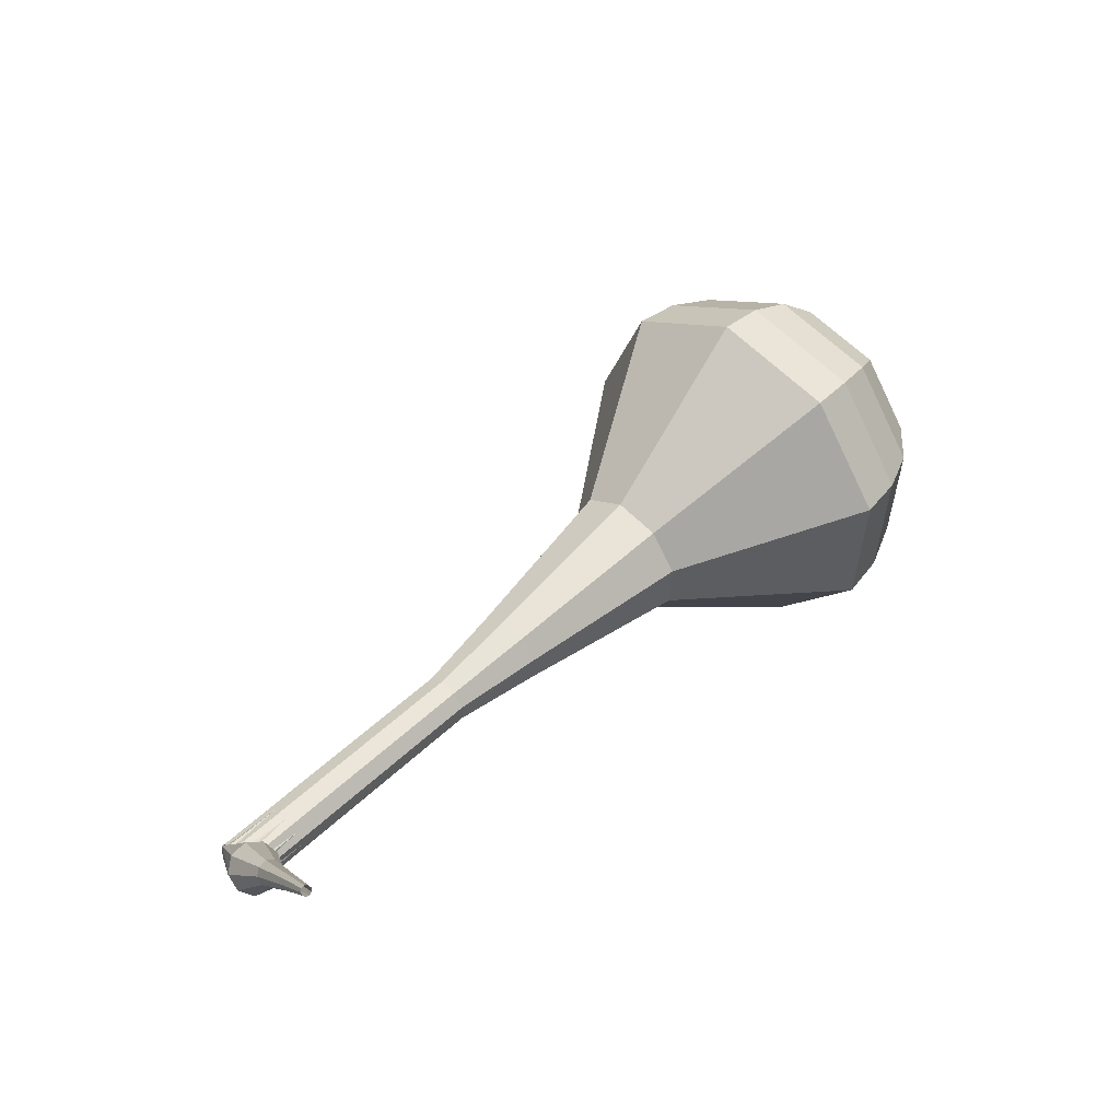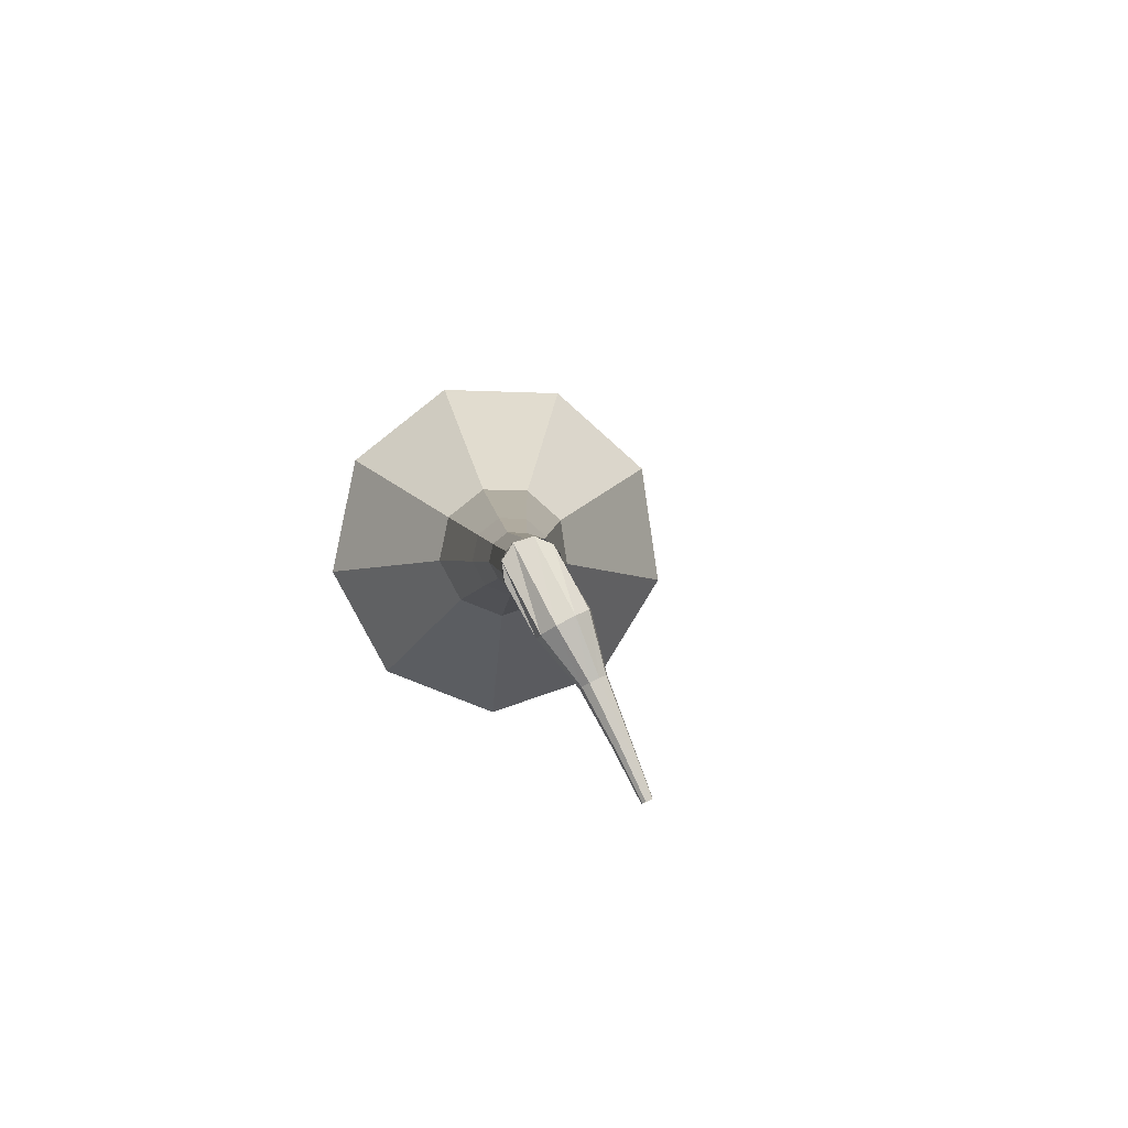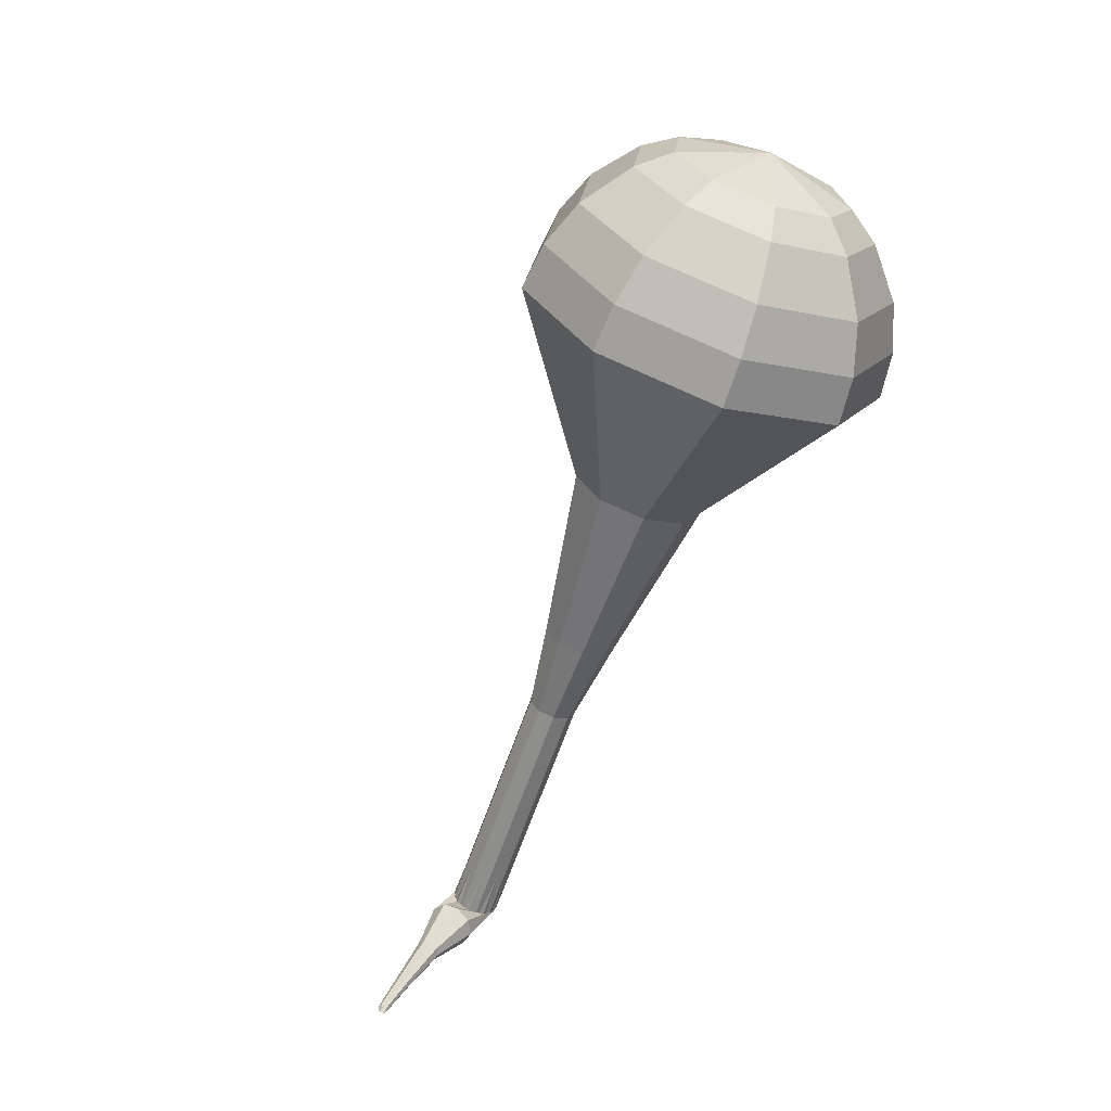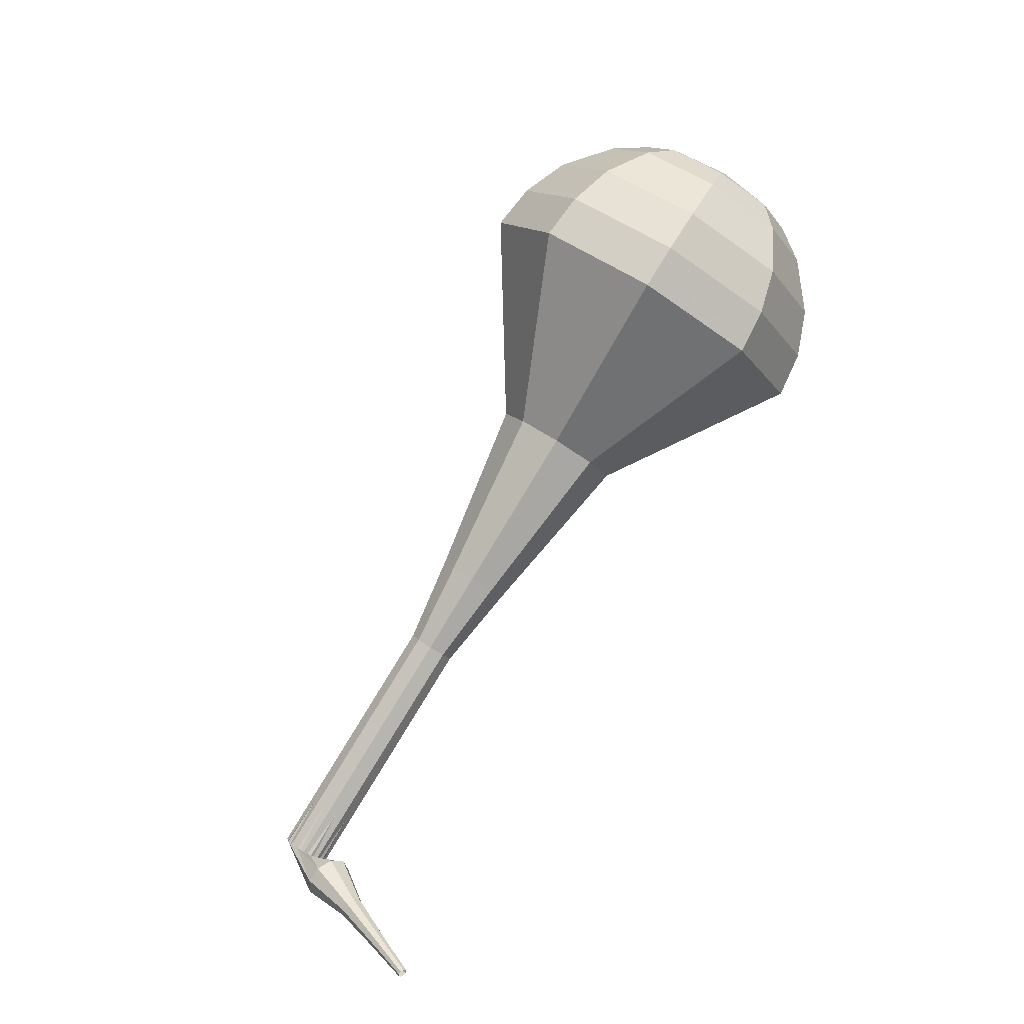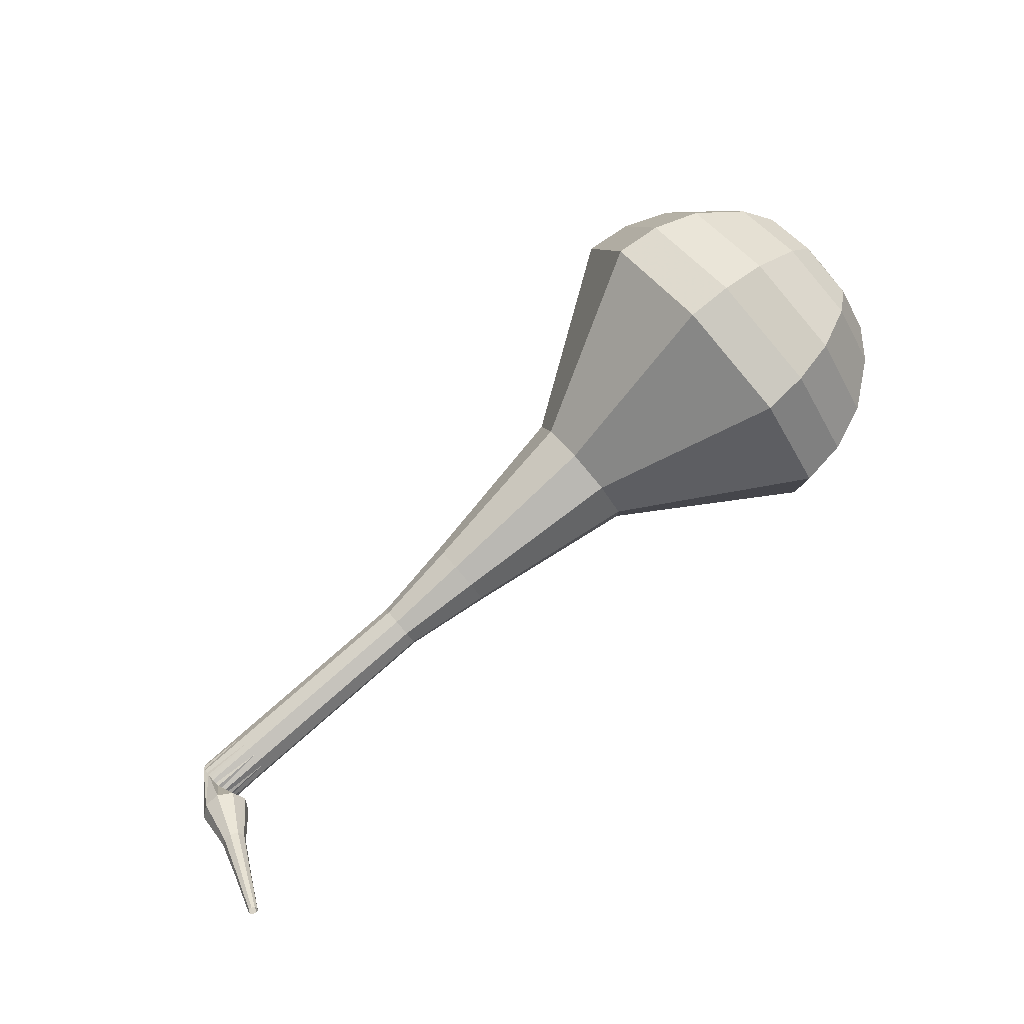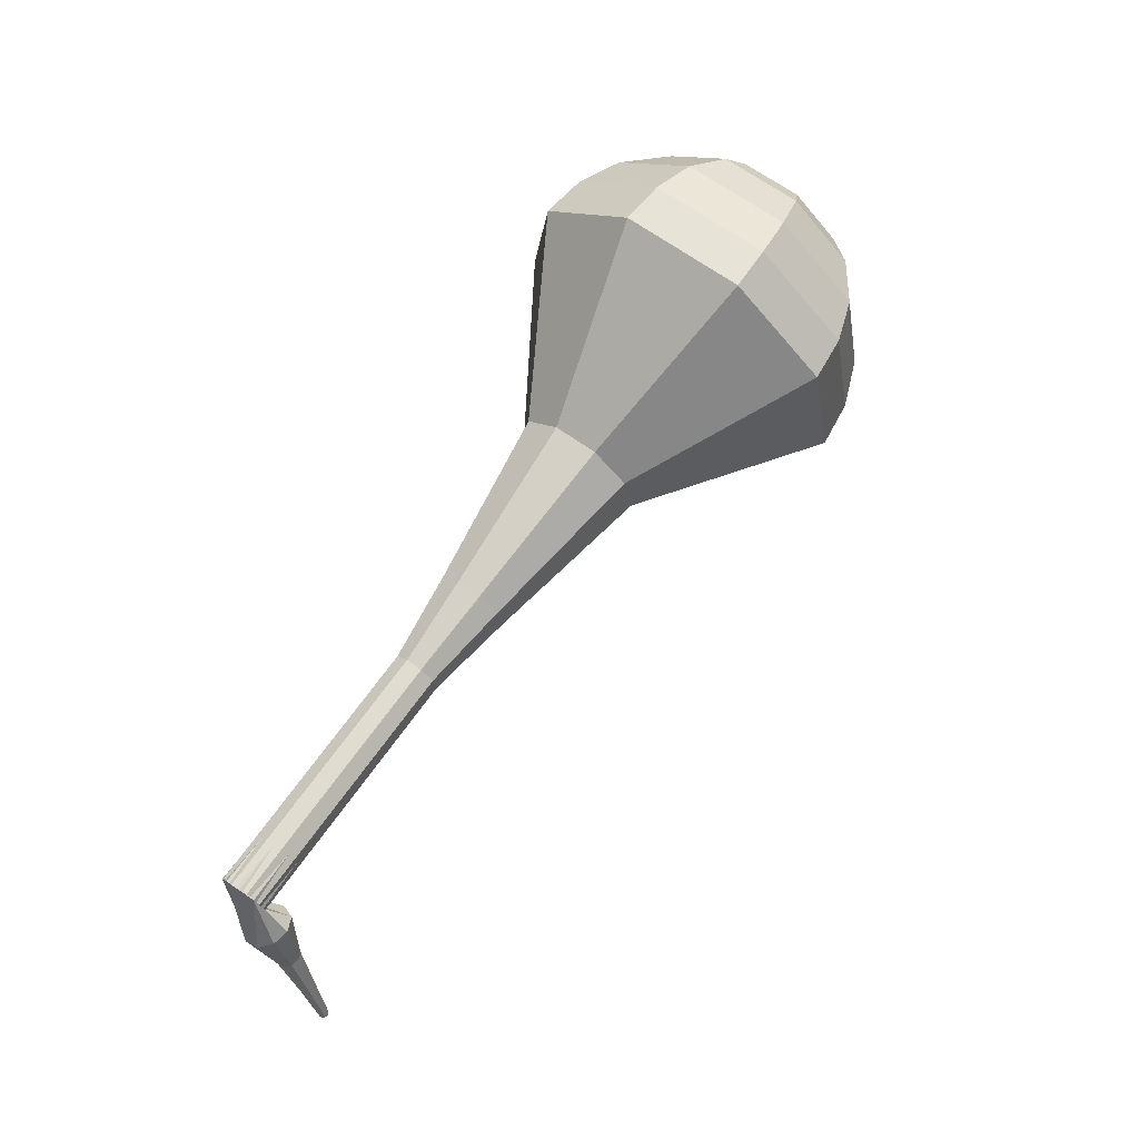
<metadata>
{"format":"obj","ext":"obj","renderer":"f3d","projection":"perspective","resolution":1024,"background":"white","views":[{"elev":22.7,"azim":-40.6,"up":"+Z"},{"elev":-2.4,"azim":-111.6,"up":"+Y"},{"elev":-58.8,"azim":53.6,"up":"+Y"},{"elev":67.2,"azim":-52.2,"up":"+Z"},{"elev":57.5,"azim":-33.1,"up":"+Z"},{"elev":64.9,"azim":-71.7,"up":"+Y"}]}
</metadata>
<code>
g tube1
v 155.7 144.5 173.2
v 156.6 145.7 170.1
v 156.9 148.7 168.5
v 156.4 152 169.1
v 155.5 154.1 171.6
v 154.5 154 174.8
v 153.9 151.8 177.3
v 154 148.4 177.8
v 154.7 145.5 176.2
v 155.7 144.5 173.2
v 156.5 145.9 173.5
v 157.2 146.8 171.2
v 157.4 148.9 170.1
v 157 151.4 170.5
v 156.4 152.9 172.3
v 155.6 152.8 174.7
v 155.2 151.2 176.5
v 155.2 148.8 176.9
v 155.8 146.6 175.7
v 156.5 145.9 173.5
v 157.1 149.5 173.8
v 157.1 149.5 173.8
v 157.1 149.5 173.8
v 157.1 149.5 173.8
v 157.1 149.5 173.8
v 157.1 149.5 173.8
v 157.1 149.5 173.8
v 157.1 149.5 173.8
v 157.1 149.5 173.8
v 157.1 149.5 173.8
v 122.6 147.9 162.9
v 122.8 147.7 162.3
v 123 147.1 161.9
v 123 146.5 162.1
v 122.9 146 162.6
v 122.7 146 163.2
v 122.5 146.4 163.7
v 122.4 147.1 163.8
v 122.4 147.7 163.5
v 122.6 147.9 162.9
v 121.3 145.4 163.8
v 121.5 145.1 163.2
v 122 144.8 162.9
v 122.7 144.7 163
v 123.1 144.8 163.5
v 123.2 145 164.1
v 122.8 145.4 164.6
v 122.2 145.6 164.7
v 121.6 145.6 164.4
v 121.3 145.4 163.8
v 121.3 143.4 164.6
v 121.4 143.3 164.3
v 121.7 143.2 164.1
v 122 143.1 164.2
v 122.2 143.1 164.4
v 122.3 143.3 164.8
v 122.1 143.4 165
v 121.8 143.5 165.1
v 121.5 143.5 164.9
v 121.3 143.4 164.6
v 121 141.5 165.3
v 121 141.4 165.1
v 121.2 141.4 165
v 121.5 141.3 165.1
v 121.6 141.3 165.2
v 121.6 141.4 165.4
v 121.5 141.5 165.6
v 121.3 141.6 165.6
v 121.1 141.6 165.5
v 121 141.5 165.3
v 120.6 139.6 166
v 120.7 139.6 165.9
v 120.8 139.5 165.8
v 120.9 139.5 165.9
v 121 139.5 166
v 121 139.6 166.1
v 120.9 139.6 166.2
v 120.8 139.7 166.2
v 120.7 139.7 166.1
v 120.6 139.6 166
f 1 2 12
f 12 11 1
f 2 3 13
f 13 12 2
f 3 4 14
f 14 13 3
f 4 5 15
f 15 14 4
f 5 6 16
f 16 15 5
f 6 7 17
f 17 16 6
f 7 8 18
f 18 17 7
f 8 9 19
f 19 18 8
f 9 10 20
f 20 19 9
f 11 12 22
f 22 21 11
f 12 13 23
f 23 22 12
f 13 14 24
f 24 23 13
f 14 15 25
f 25 24 14
f 15 16 26
f 26 25 15
f 16 17 27
f 27 26 16
f 17 18 28
f 28 27 17
f 18 19 29
f 29 28 18
f 19 20 30
f 30 29 19
f 21 22 32
f 32 31 21
f 22 23 33
f 33 32 22
f 23 24 34
f 34 33 23
f 24 25 35
f 35 34 24
f 25 26 36
f 36 35 25
f 26 27 37
f 37 36 26
f 27 28 38
f 38 37 27
f 28 29 39
f 39 38 28
f 29 30 40
f 40 39 29
f 31 32 42
f 42 41 31
f 32 33 43
f 43 42 32
f 33 34 44
f 44 43 33
f 34 35 45
f 45 44 34
f 35 36 46
f 46 45 35
f 36 37 47
f 47 46 36
f 37 38 48
f 48 47 37
f 38 39 49
f 49 48 38
f 39 40 50
f 50 49 39
f 41 42 52
f 52 51 41
f 42 43 53
f 53 52 42
f 43 44 54
f 54 53 43
f 44 45 55
f 55 54 44
f 45 46 56
f 56 55 45
f 46 47 57
f 57 56 46
f 47 48 58
f 58 57 47
f 48 49 59
f 59 58 48
f 49 50 60
f 60 59 49
f 51 52 62
f 62 61 51
f 52 53 63
f 63 62 52
f 53 54 64
f 64 63 53
f 54 55 65
f 65 64 54
f 55 56 66
f 66 65 55
f 56 57 67
f 67 66 56
f 57 58 68
f 68 67 57
f 58 59 69
f 69 68 58
f 59 60 70
f 70 69 59
f 61 62 72
f 72 71 61
f 62 63 73
f 73 72 62
f 63 64 74
f 74 73 63
f 64 65 75
f 75 74 64
f 65 66 76
f 76 75 65
f 66 67 77
f 77 76 66
f 67 68 78
f 78 77 67
f 68 69 79
f 79 78 68
f 69 70 80
f 80 79 69
v 122.8 145.9 162.9
v 123 146.2 162.3
v 123 146.8 161.9
v 122.9 147.4 162.1
v 122.8 147.9 162.6
v 122.5 147.9 163.2
v 122.4 147.4 163.7
v 122.4 146.7 163.8
v 122.6 146.2 163.5
v 122.8 145.9 162.9
v 126.2 146.2 164
v 126.4 146.4 163.4
v 126.4 147 163
v 126.4 147.7 163.1
v 126.2 148.1 163.6
v 126 148.1 164.3
v 125.8 147.7 164.8
v 125.8 147 164.9
v 126 146.4 164.6
v 126.2 146.2 164
v 129.6 146.5 165
v 129.8 146.7 164.4
v 129.8 147.3 164.1
v 129.8 148 164.2
v 129.6 148.4 164.7
v 129.4 148.4 165.4
v 129.2 147.9 165.9
v 129.3 147.3 166
v 129.4 146.7 165.7
v 129.6 146.5 165
v 133 146.7 166.1
v 133.2 147 165.5
v 133.3 147.6 165.2
v 133.2 148.2 165.3
v 133 148.7 165.8
v 132.8 148.6 166.4
v 132.7 148.2 166.9
v 132.7 147.5 167.1
v 132.8 146.9 166.7
v 133 146.7 166.1
v 136.5 146.4 167.2
v 136.7 146.8 166.3
v 136.8 147.7 165.8
v 136.7 148.8 165.9
v 136.4 149.4 166.7
v 136.1 149.4 167.7
v 135.9 148.7 168.5
v 135.9 147.7 168.6
v 136.2 146.8 168.1
v 136.5 146.4 167.2
v 143.4 145.8 169.3
v 143.9 146.4 167.7
v 144 148.1 166.8
v 143.8 149.9 167.1
v 143.3 151.1 168.5
v 142.7 151 170.2
v 142.4 149.8 171.6
v 142.4 148 171.9
v 142.8 146.4 171
v 143.4 145.8 169.3
v 150.6 141.5 171.5
v 151.9 143.4 166.9
v 152.3 147.9 164.5
v 151.7 152.9 165.3
v 150.2 156.1 169.1
v 148.7 156 173.9
v 147.8 152.6 177.7
v 147.9 147.5 178.5
v 149 143.2 176.1
v 150.6 141.5 171.5
v 152.3 141.9 172.1
v 153.6 143.7 167.6
v 154 148 165.2
v 153.4 152.9 166.1
v 152 156 169.7
v 150.5 155.9 174.4
v 149.6 152.6 178.1
v 149.7 147.7 178.9
v 150.8 143.5 176.5
v 152.3 141.9 172.1
v 154.1 142.8 172.6
v 155.2 144.4 168.6
v 155.6 148.3 166.5
v 155 152.6 167.3
v 153.8 155.4 170.5
v 152.4 155.3 174.7
v 151.6 152.4 178
v 151.7 148 178.7
v 152.7 144.2 176.6
v 154.1 142.8 172.6
v 155.7 144.5 173.2
v 156.6 145.7 170.1
v 156.9 148.7 168.5
v 156.4 152 169.1
v 155.5 154.1 171.6
v 154.5 154 174.8
v 153.9 151.8 177.3
v 154 148.4 177.8
v 154.7 145.5 176.2
v 155.7 144.5 173.2
v 156.5 145.9 173.5
v 157.2 146.8 171.2
v 157.4 148.9 170.1
v 157 151.4 170.5
v 156.4 152.9 172.3
v 155.6 152.8 174.7
v 155.2 151.2 176.5
v 155.2 148.8 176.9
v 155.8 146.6 175.7
v 156.5 145.9 173.5
v 157.1 149.5 173.8
v 157.1 149.5 173.8
v 157.1 149.5 173.8
v 157.1 149.5 173.8
v 157.1 149.5 173.8
v 157.1 149.5 173.8
v 157.1 149.5 173.8
v 157.1 149.5 173.8
v 157.1 149.5 173.8
v 157.1 149.5 173.8
f 81 82 92
f 92 91 81
f 82 83 93
f 93 92 82
f 83 84 94
f 94 93 83
f 84 85 95
f 95 94 84
f 85 86 96
f 96 95 85
f 86 87 97
f 97 96 86
f 87 88 98
f 98 97 87
f 88 89 99
f 99 98 88
f 89 90 100
f 100 99 89
f 91 92 102
f 102 101 91
f 92 93 103
f 103 102 92
f 93 94 104
f 104 103 93
f 94 95 105
f 105 104 94
f 95 96 106
f 106 105 95
f 96 97 107
f 107 106 96
f 97 98 108
f 108 107 97
f 98 99 109
f 109 108 98
f 99 100 110
f 110 109 99
f 101 102 112
f 112 111 101
f 102 103 113
f 113 112 102
f 103 104 114
f 114 113 103
f 104 105 115
f 115 114 104
f 105 106 116
f 116 115 105
f 106 107 117
f 117 116 106
f 107 108 118
f 118 117 107
f 108 109 119
f 119 118 108
f 109 110 120
f 120 119 109
f 111 112 122
f 122 121 111
f 112 113 123
f 123 122 112
f 113 114 124
f 124 123 113
f 114 115 125
f 125 124 114
f 115 116 126
f 126 125 115
f 116 117 127
f 127 126 116
f 117 118 128
f 128 127 117
f 118 119 129
f 129 128 118
f 119 120 130
f 130 129 119
f 121 122 132
f 132 131 121
f 122 123 133
f 133 132 122
f 123 124 134
f 134 133 123
f 124 125 135
f 135 134 124
f 125 126 136
f 136 135 125
f 126 127 137
f 137 136 126
f 127 128 138
f 138 137 127
f 128 129 139
f 139 138 128
f 129 130 140
f 140 139 129
f 131 132 142
f 142 141 131
f 132 133 143
f 143 142 132
f 133 134 144
f 144 143 133
f 134 135 145
f 145 144 134
f 135 136 146
f 146 145 135
f 136 137 147
f 147 146 136
f 137 138 148
f 148 147 137
f 138 139 149
f 149 148 138
f 139 140 150
f 150 149 139
f 141 142 152
f 152 151 141
f 142 143 153
f 153 152 142
f 143 144 154
f 154 153 143
f 144 145 155
f 155 154 144
f 145 146 156
f 156 155 145
f 146 147 157
f 157 156 146
f 147 148 158
f 158 157 147
f 148 149 159
f 159 158 148
f 149 150 160
f 160 159 149
f 151 152 162
f 162 161 151
f 152 153 163
f 163 162 152
f 153 154 164
f 164 163 153
f 154 155 165
f 165 164 154
f 155 156 166
f 166 165 155
f 156 157 167
f 167 166 156
f 157 158 168
f 168 167 157
f 158 159 169
f 169 168 158
f 159 160 170
f 170 169 159
f 161 162 172
f 172 171 161
f 162 163 173
f 173 172 162
f 163 164 174
f 174 173 163
f 164 165 175
f 175 174 164
f 165 166 176
f 176 175 165
f 166 167 177
f 177 176 166
f 167 168 178
f 178 177 167
f 168 169 179
f 179 178 168
f 169 170 180
f 180 179 169
f 171 172 182
f 182 181 171
f 172 173 183
f 183 182 172
f 173 174 184
f 184 183 173
f 174 175 185
f 185 184 174
f 175 176 186
f 186 185 175
f 176 177 187
f 187 186 176
f 177 178 188
f 188 187 177
f 178 179 189
f 189 188 178
f 179 180 190
f 190 189 179
f 181 182 192
f 192 191 181
f 182 183 193
f 193 192 182
f 183 184 194
f 194 193 183
f 184 185 195
f 195 194 184
f 185 186 196
f 196 195 185
f 186 187 197
f 197 196 186
f 187 188 198
f 198 197 187
f 188 189 199
f 199 198 188
f 189 190 200
f 200 199 189
g

</code>
